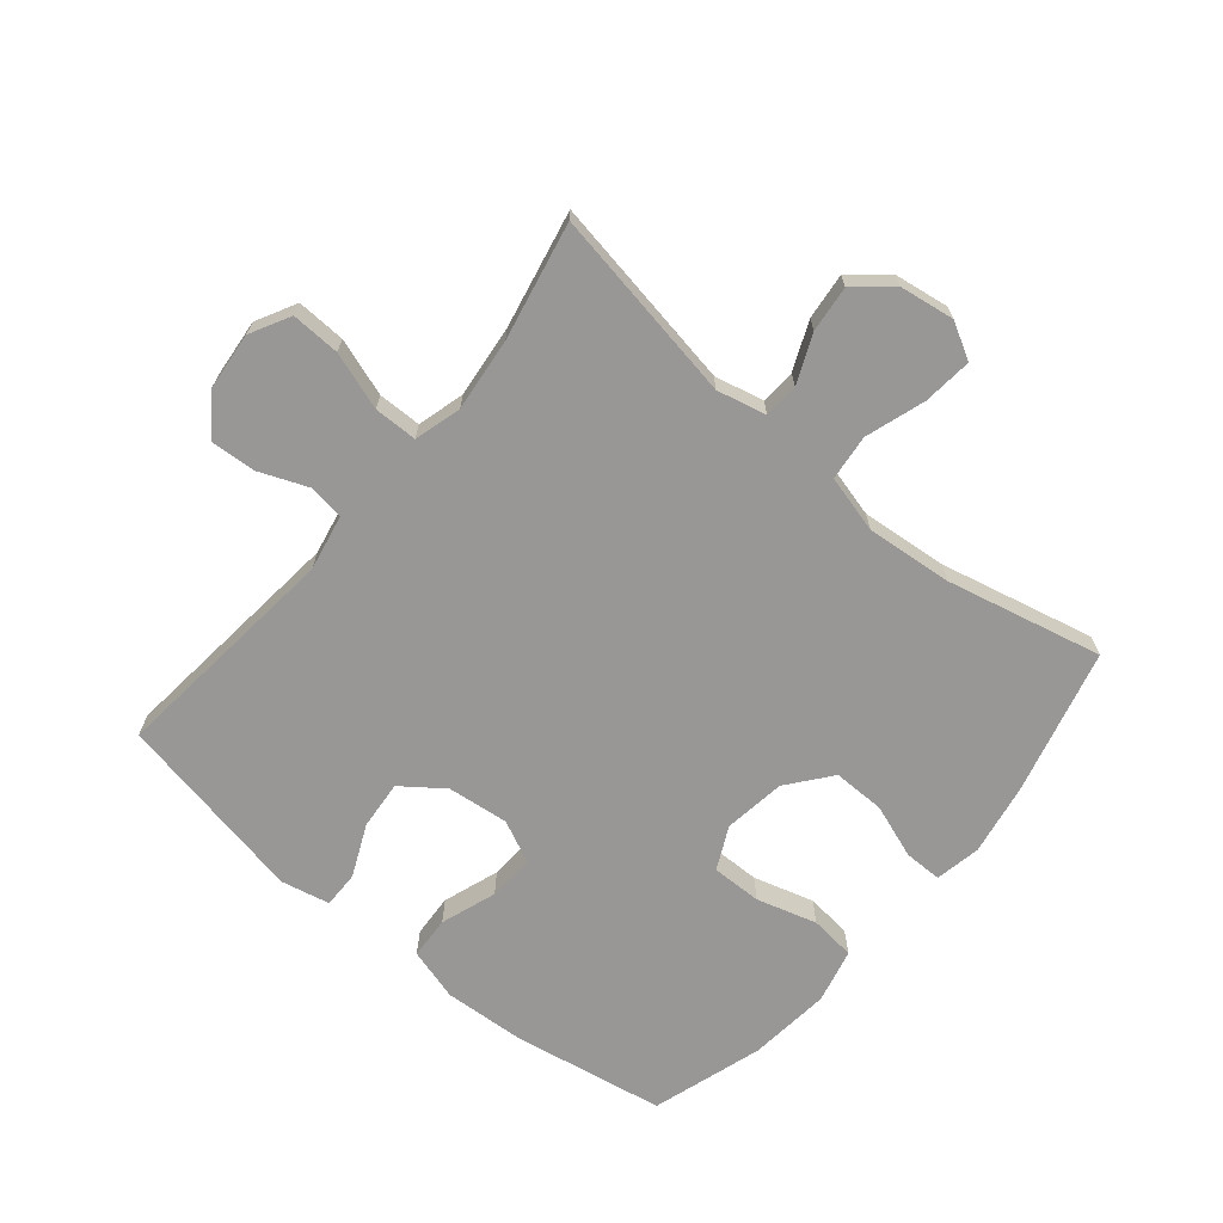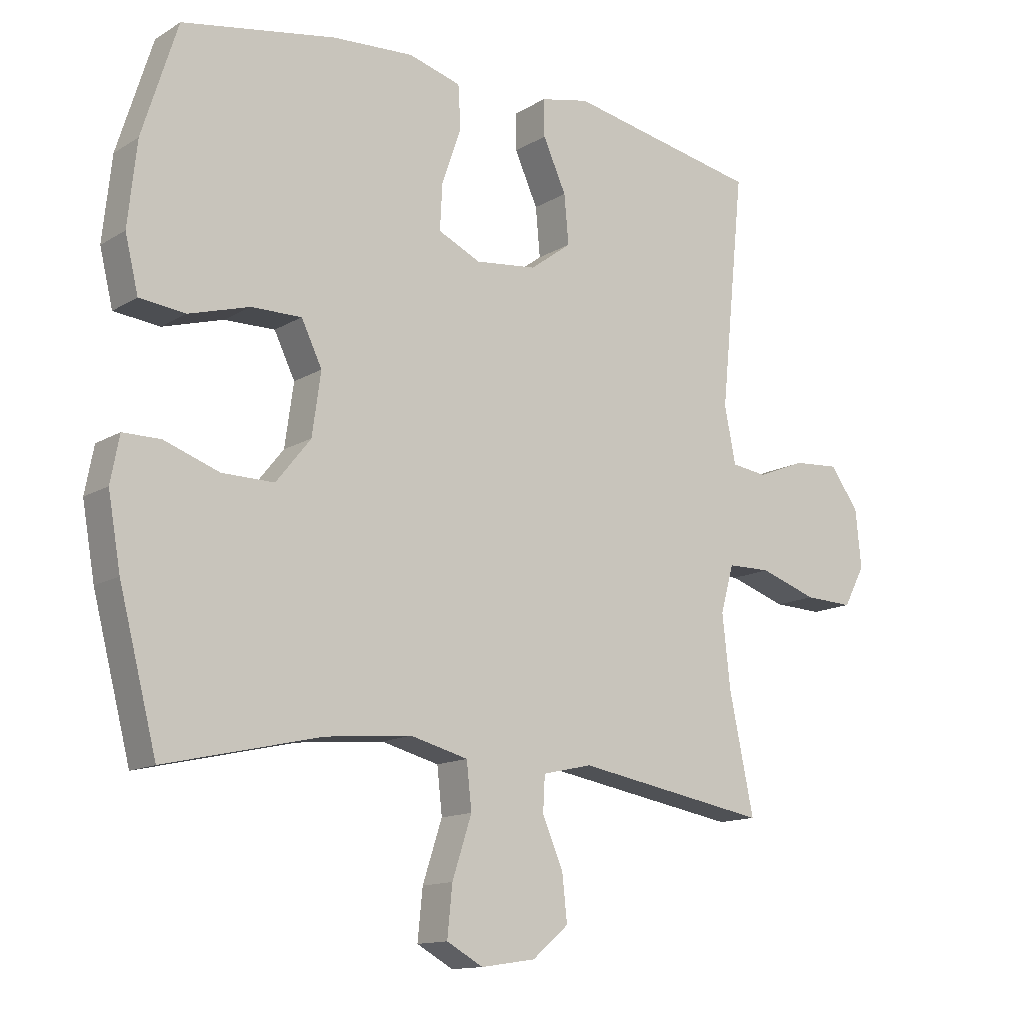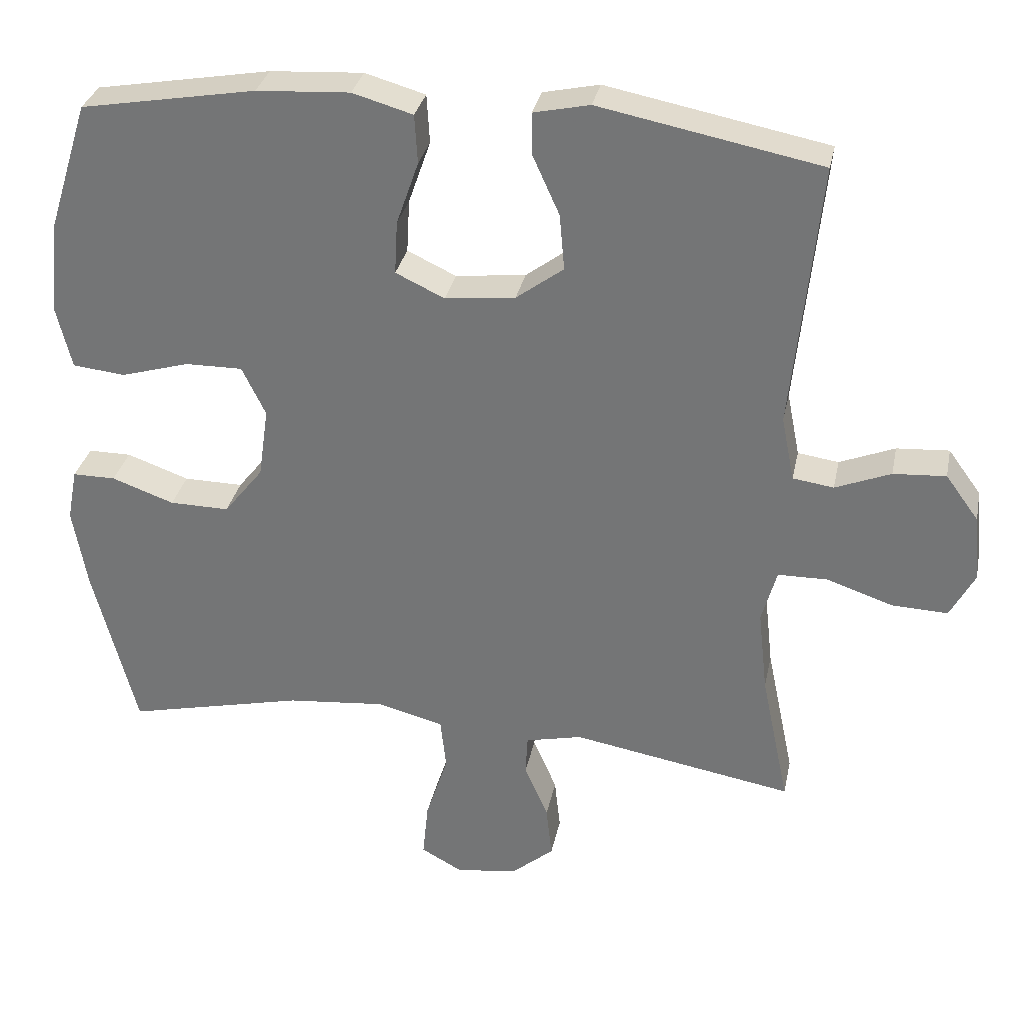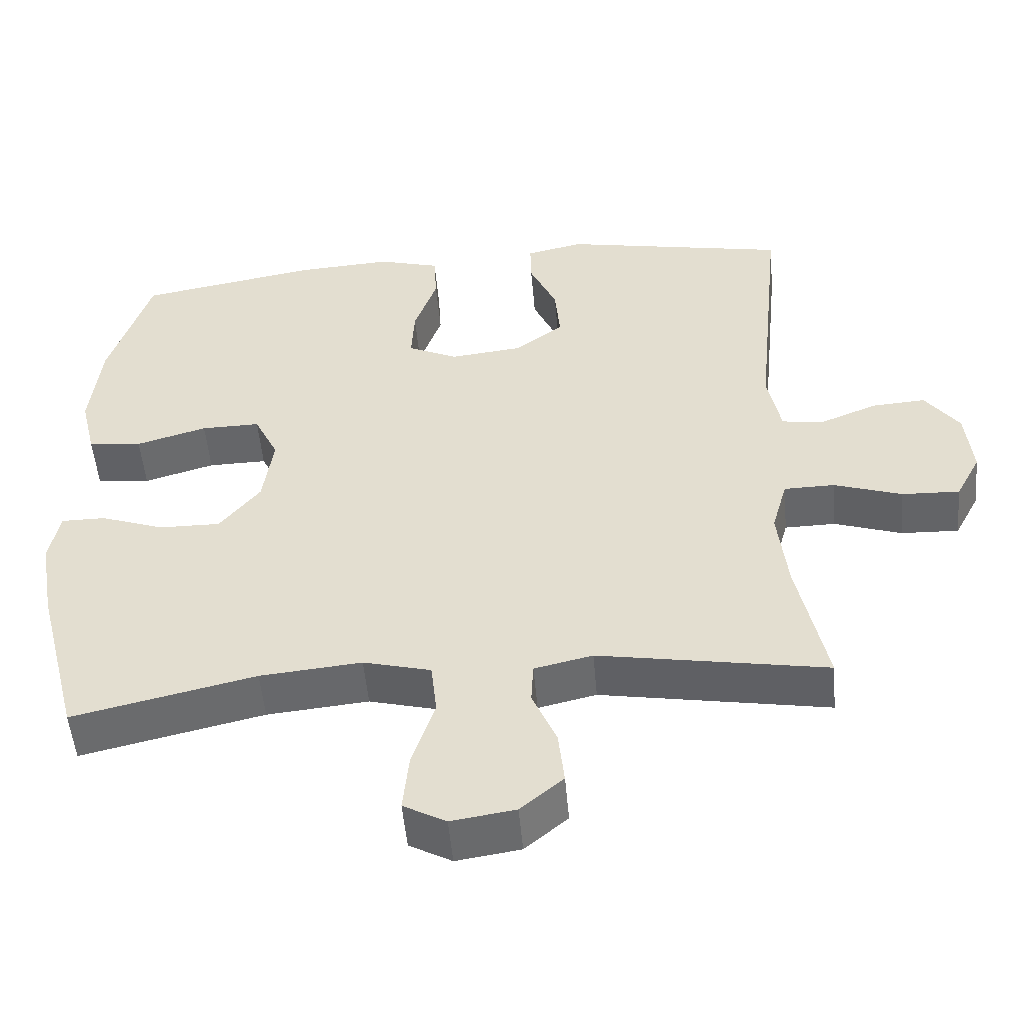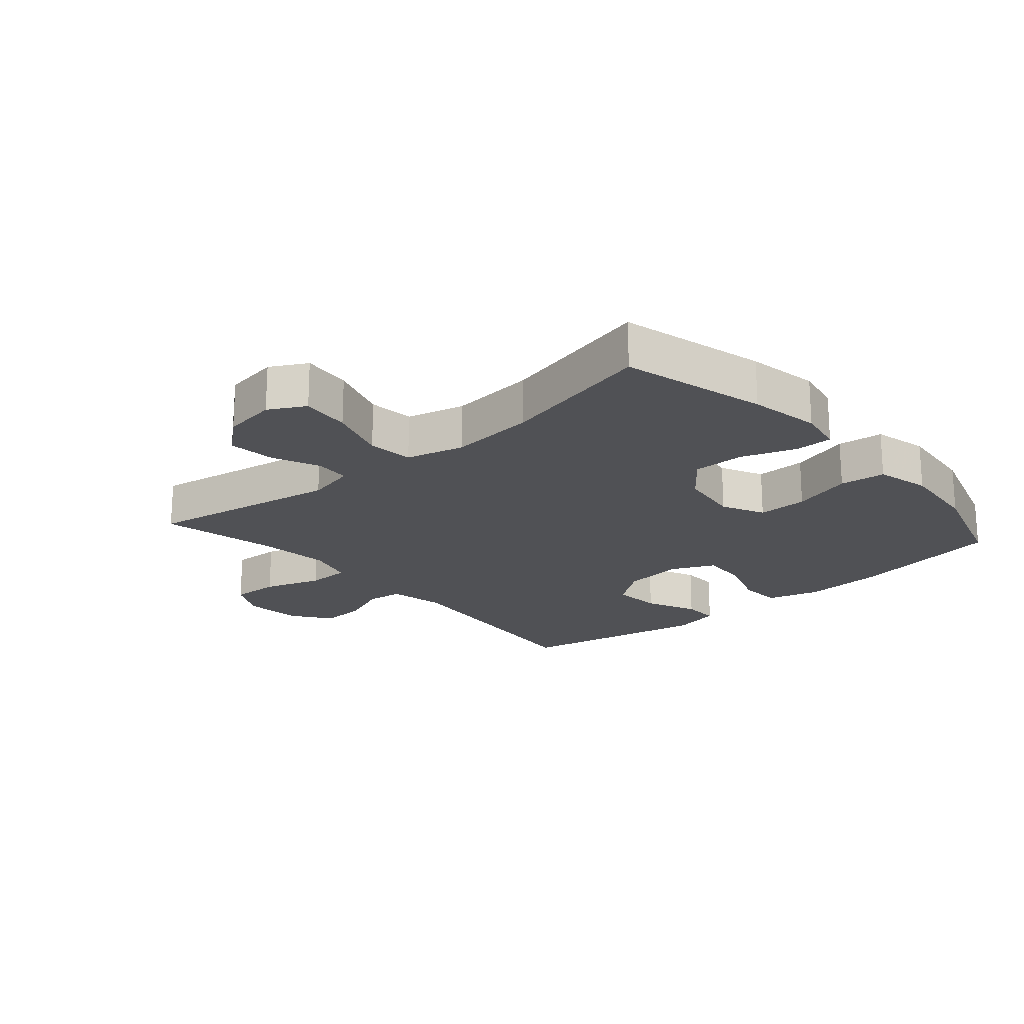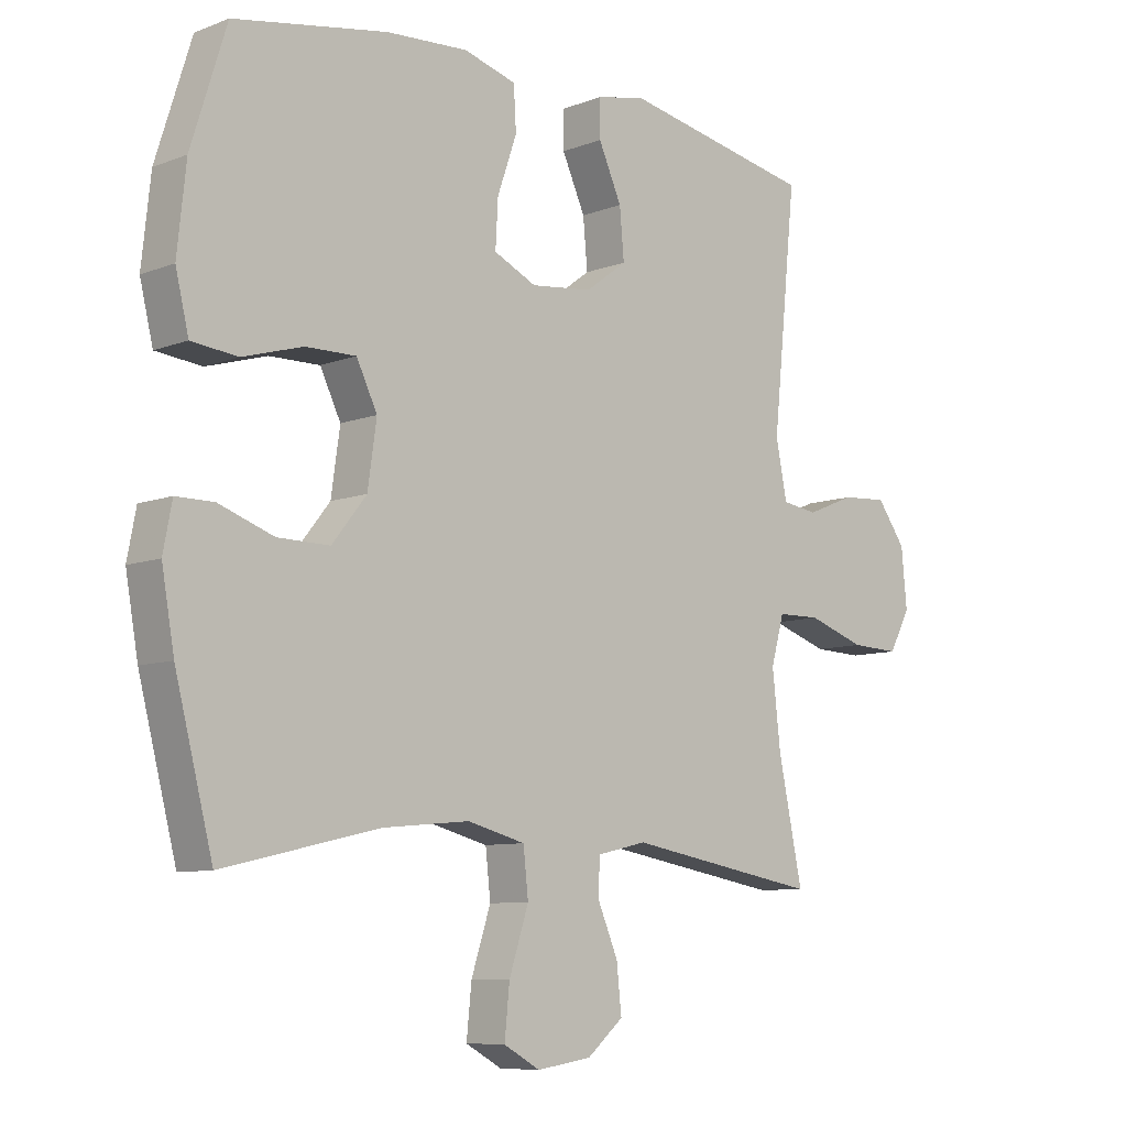
<metadata>
{"format":"obj","ext":"obj","renderer":"f3d","projection":"perspective","resolution":1024,"background":"white","views":[{"elev":-68.3,"azim":140.2,"up":"+Y"},{"elev":-13.3,"azim":-36.7,"up":"+Z"},{"elev":31.7,"azim":11.5,"up":"+Z"},{"elev":-51.7,"azim":5.0,"up":"+Z"},{"elev":-20.2,"azim":-138.9,"up":"+Y"},{"elev":-8.5,"azim":-43.9,"up":"+Z"}]}
</metadata>
<code>
v -0.5 0.07 0.5
v -0.256 0.07 0.543
v -0.126 0.07 0.551
v -0.042 0.07 0.527
v -0.038 0.07 0.459
v -0.069 0.07 0.37
v -0.073 0.07 0.296
v -0.005 0.07 0.264
v 0.093 0.07 0.275
v 0.159 0.07 0.324
v 0.152 0.07 0.402
v 0.115 0.07 0.484
v 0.114 0.07 0.543
v 0.192 0.07 0.56
v 0.5 0.07 0.5
v 0.462 0.07 0.128
v 0.48 0.07 0.038
v 0.537 0.07 0.03
v 0.614 0.07 0.061
v 0.687 0.07 0.066
v 0.733 0.07 0.003
v 0.742 0.07 -0.09
v 0.708 0.07 -0.154
v 0.63 0.07 -0.151
v 0.538 0.07 -0.12
v 0.469 0.07 -0.121
v 0.448 0.07 -0.196
v 0.461 0.07 -0.313
v 0.5 0.07 -0.5
v 0.191 0.07 -0.446
v 0.112 0.07 -0.464
v 0.109 0.07 -0.52
v 0.142 0.07 -0.597
v 0.15 0.07 -0.671
v 0.092 0.07 -0.72
v 0.005 0.07 -0.733
v -0.053 0.07 -0.701
v -0.045 0.07 -0.622
v -0.014 0.07 -0.527
v -0.022 0.07 -0.454
v -0.114 0.07 -0.43
v -0.252 0.07 -0.443
v -0.5 0.07 -0.5
v -0.56 0.07 -0.267
v -0.58 0.07 -0.153
v -0.566 0.07 -0.08
v -0.506 0.07 -0.08
v -0.419 0.07 -0.111
v -0.336 0.07 -0.112
v -0.281 0.07 -0.043
v -0.267 0.07 0.056
v -0.3 0.07 0.124
v -0.38 0.07 0.123
v -0.476 0.07 0.095
v -0.549 0.07 0.103
v -0.57 0.07 0.19
v -0.556 0.07 0.322
v -0.5 0 0.5
v -0.256 0 0.543
v -0.126 0 0.551
v -0.042 0 0.527
v -0.038 0 0.459
v -0.069 0 0.37
v -0.073 0 0.296
v -0.005 0 0.264
v 0.093 0 0.275
v 0.159 0 0.324
v 0.152 0 0.402
v 0.115 0 0.484
v 0.114 0 0.543
v 0.192 0 0.56
v 0.5 0 0.5
v 0.462 0 0.128
v 0.48 0 0.038
v 0.537 0 0.03
v 0.614 0 0.061
v 0.687 0 0.066
v 0.733 0 0.003
v 0.742 0 -0.09
v 0.708 0 -0.154
v 0.63 0 -0.151
v 0.538 0 -0.12
v 0.469 0 -0.121
v 0.448 0 -0.196
v 0.461 0 -0.313
v 0.5 0 -0.5
v 0.191 0 -0.446
v 0.112 0 -0.464
v 0.109 0 -0.52
v 0.142 0 -0.597
v 0.15 0 -0.671
v 0.092 0 -0.72
v 0.005 0 -0.733
v -0.053 0 -0.701
v -0.045 0 -0.622
v -0.014 0 -0.527
v -0.022 0 -0.454
v -0.114 0 -0.43
v -0.252 0 -0.443
v -0.5 0 -0.5
v -0.56 0 -0.267
v -0.58 0 -0.153
v -0.566 0 -0.08
v -0.506 0 -0.08
v -0.419 0 -0.111
v -0.336 0 -0.112
v -0.281 0 -0.043
v -0.267 0 0.056
v -0.3 0 0.124
v -0.38 0 0.123
v -0.476 0 0.095
v -0.549 0 0.103
v -0.57 0 0.19
v -0.556 0 0.322
f 53 54 55 56
f 52 53 56 57
f 45 46 47 48
f 45 48 49
f 42 43 44 45
f 41 42 45 49
f 40 41 49 50
f 36 37 38 39
f 34 35 36 39
f 32 33 34 39
f 31 32 39 40
f 30 31 40 50
f 28 29 30 50
f 22 23 24 25
f 22 25 26
f 21 22 26
f 18 19 20 21
f 18 21 26
f 17 18 26
f 16 17 26 27
f 14 15 16
f 11 12 13 14
f 10 11 14 16
f 9 10 16 27
f 3 4 5 6
f 3 6 7
f 2 3 7
f 52 57 1 2
f 51 52 2 7
f 50 51 7 8
f 27 28 50
f 8 9 27 50
f 113 112 111 110
f 114 113 110 109
f 105 104 103 102
f 106 105 102
f 102 101 100 99
f 106 102 99 98
f 107 106 98 97
f 96 95 94 93
f 96 93 92 91
f 96 91 90 89
f 97 96 89 88
f 107 97 88 87
f 107 87 86 85
f 82 81 80 79
f 83 82 79
f 83 79 78
f 78 77 76 75
f 83 78 75
f 83 75 74
f 84 83 74 73
f 73 72 71
f 71 70 69 68
f 73 71 68 67
f 84 73 67 66
f 63 62 61 60
f 64 63 60
f 64 60 59
f 59 58 114 109
f 64 59 109 108
f 65 64 108 107
f 107 85 84
f 107 84 66 65
f 1 58 59 2
f 2 59 60 3
f 3 60 61 4
f 4 61 62 5
f 5 62 63 6
f 6 63 64 7
f 7 64 65 8
f 8 65 66 9
f 9 66 67 10
f 10 67 68 11
f 11 68 69 12
f 12 69 70 13
f 13 70 71 14
f 14 71 72 15
f 15 72 73 16
f 16 73 74 17
f 17 74 75 18
f 18 75 76 19
f 19 76 77 20
f 20 77 78 21
f 21 78 79 22
f 22 79 80 23
f 23 80 81 24
f 24 81 82 25
f 25 82 83 26
f 26 83 84 27
f 27 84 85 28
f 28 85 86 29
f 29 86 87 30
f 30 87 88 31
f 31 88 89 32
f 32 89 90 33
f 33 90 91 34
f 34 91 92 35
f 35 92 93 36
f 36 93 94 37
f 37 94 95 38
f 38 95 96 39
f 39 96 97 40
f 40 97 98 41
f 41 98 99 42
f 42 99 100 43
f 43 100 101 44
f 44 101 102 45
f 45 102 103 46
f 46 103 104 47
f 47 104 105 48
f 48 105 106 49
f 49 106 107 50
f 50 107 108 51
f 51 108 109 52
f 52 109 110 53
f 53 110 111 54
f 54 111 112 55
f 55 112 113 56
f 56 113 114 57
f 57 114 58 1

</code>
